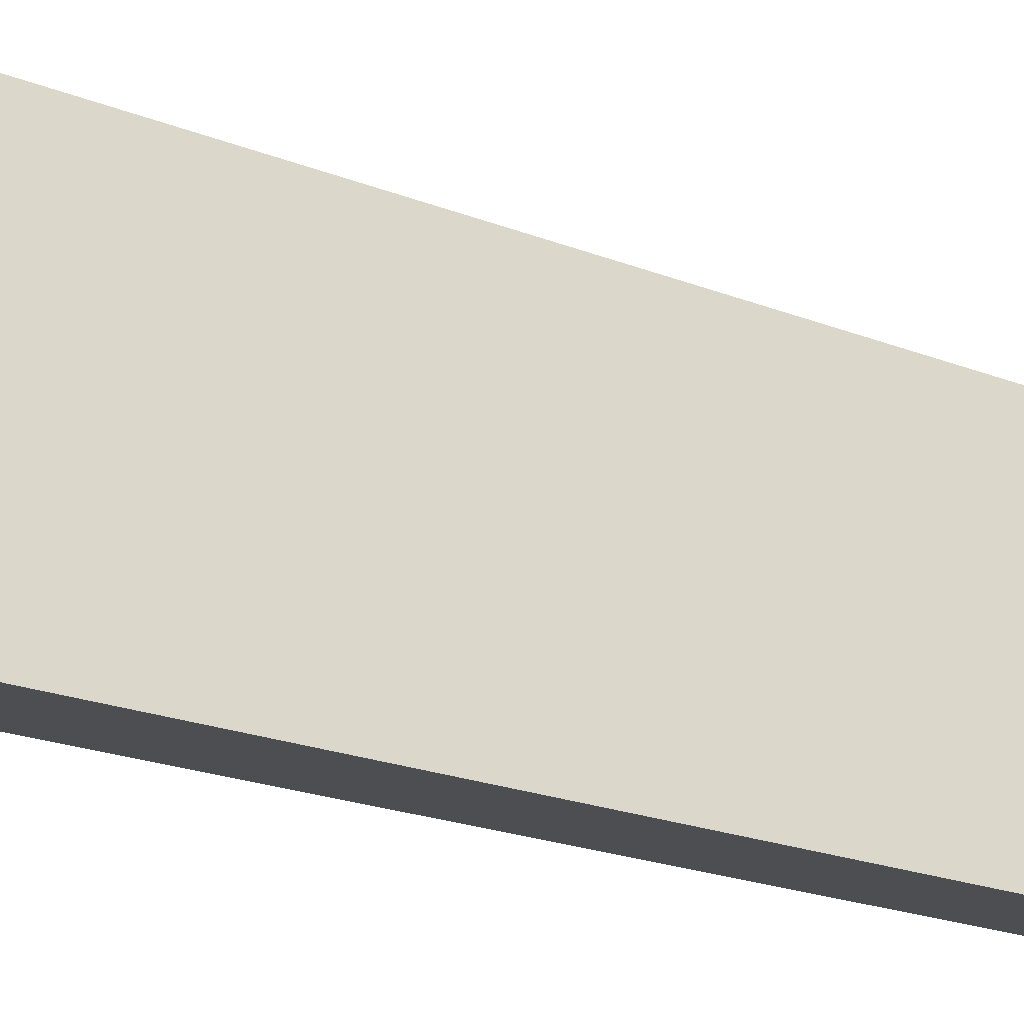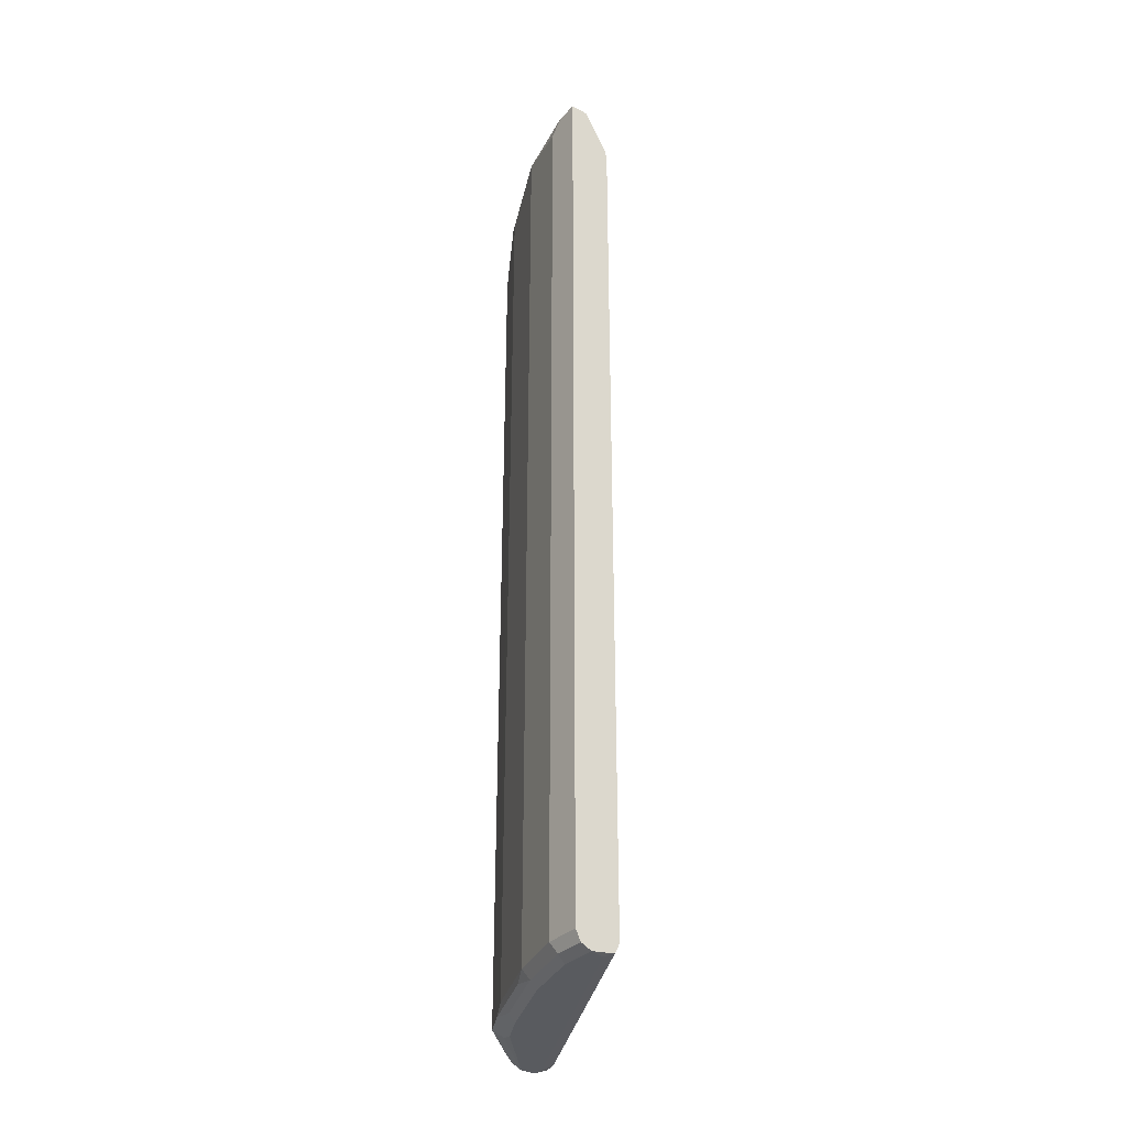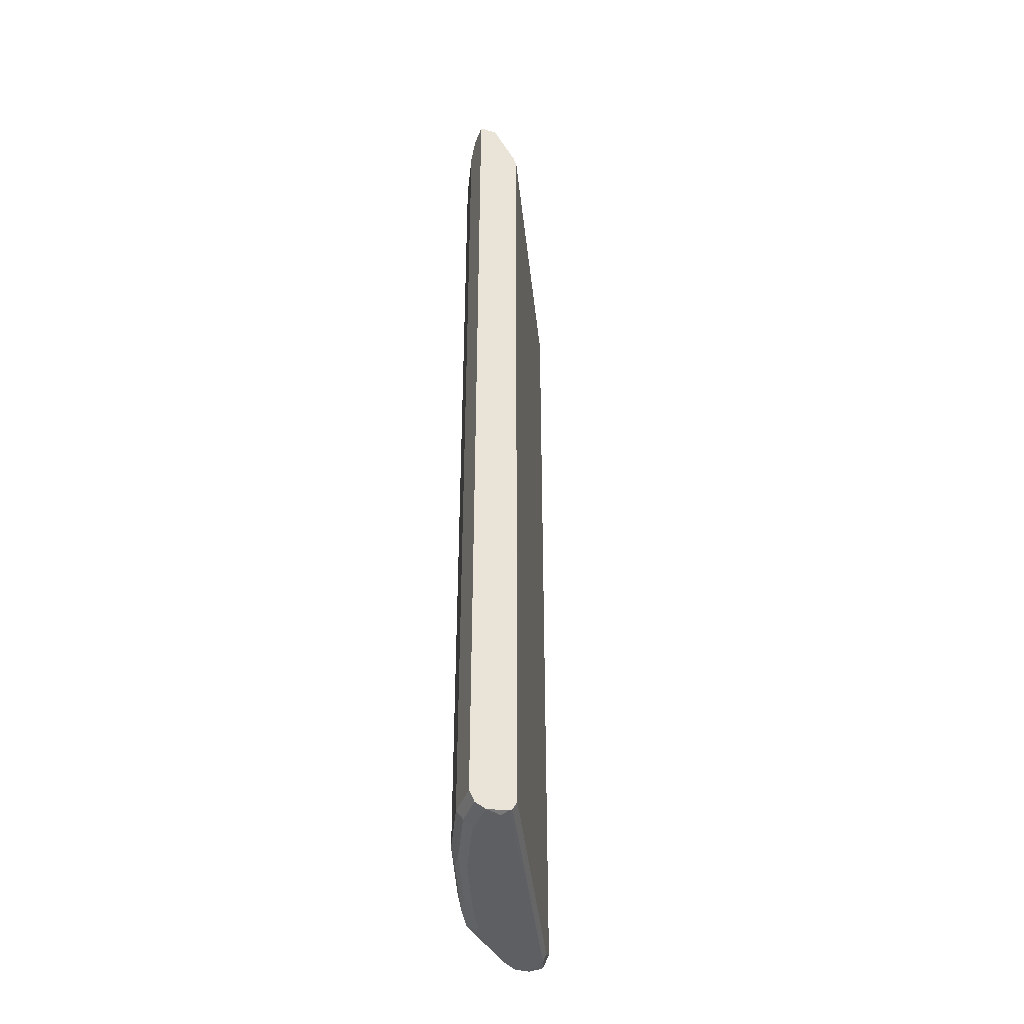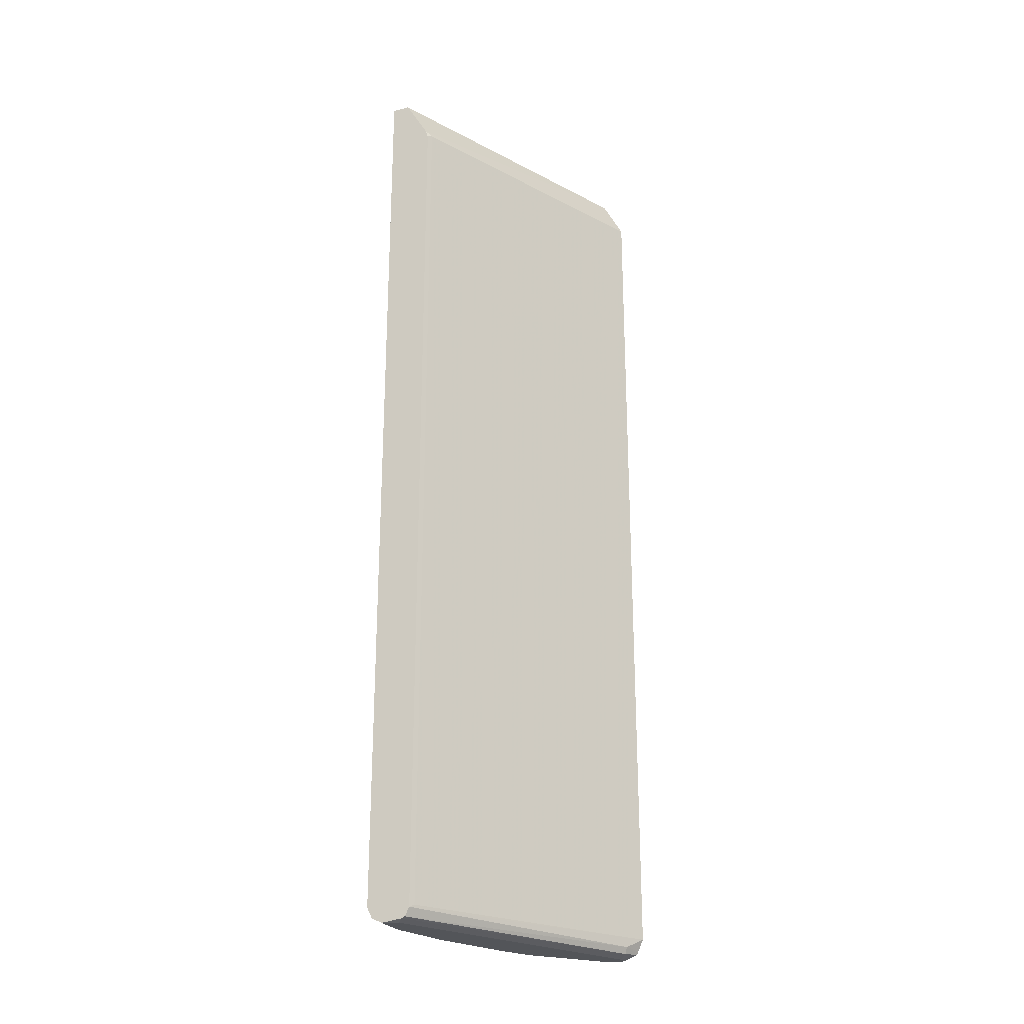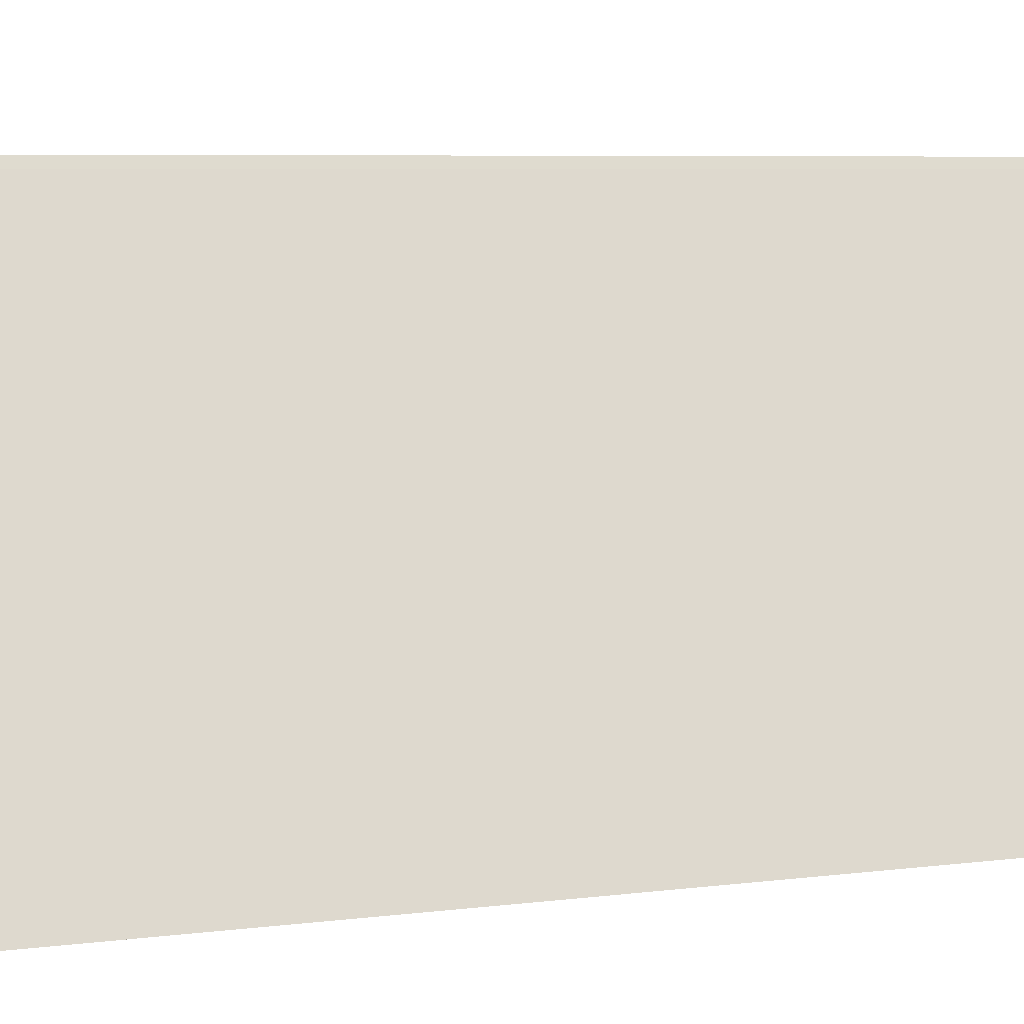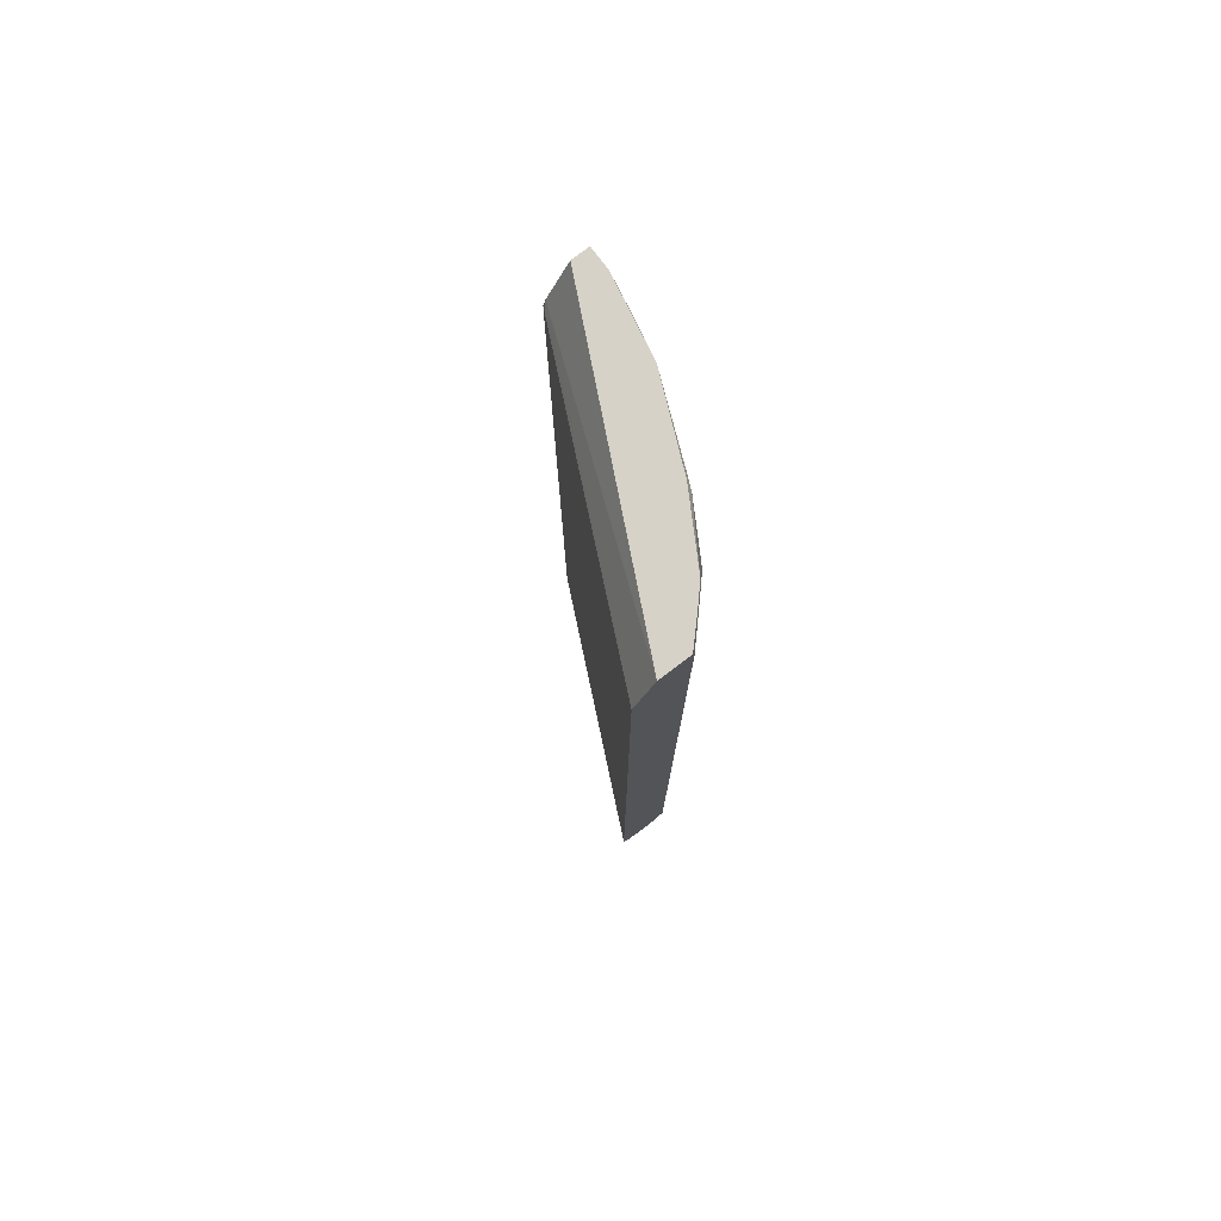
<metadata>
{"format":"obj","ext":"obj","renderer":"f3d","projection":"perspective","resolution":1024,"background":"white","views":[{"elev":-16.8,"azim":48.5,"up":"+Z"},{"elev":-32.6,"azim":-35.5,"up":"+Y"},{"elev":-40.4,"azim":-19.3,"up":"+Y"},{"elev":-24.3,"azim":23.1,"up":"+Y"},{"elev":4.0,"azim":58.8,"up":"+Z"},{"elev":77.6,"azim":142.7,"up":"+Y"}]}
</metadata>
<code>
v -0.4885 0.2838 0.1638
v -0.3488 0.2838 -0.1214
v -0.5064 0.2838 0.1638
v -0.4644 0.2428 0.1638
v -0.3804 0.2838 -0.1214
v -0.327 0.2425 -0.1214
v -0.5064 0.2838 0.1413
v -0.5064 -0.6488 0.1638
v -0.4617 0.2346 0.1638
v -0.4589 0.2373 0.1582
v -0.3824 0.2742 -0.1214
v -0.4009 0.2838 -0.1002
v -0.327 -0.6436 -0.1214
v -0.4906 0.2838 0.06328
v -0.5064 0.269 0.1266
v -0.5064 -0.6488 0.1266
v -0.5011 -0.6594 0.1638
v -0.4617 -0.6516 0.1638
v -0.4589 -0.6488 0.1582
v -0.4326 0.2321 -0.06855
v -0.4167 0.2796 -0.08438
v -0.3824 -0.6514 -0.1214
v -0.4165 0.2838 -0.08324
v -0.3376 -0.6541 -0.1002
v -0.3323 -0.6554 -0.1214
v -0.4547 0.2838 -0.0184
v -0.4537 0.2743 -0.02635
v -0.4589 0.269 -0.0158
v -0.4906 -0.6488 0.06328
v -0.5011 -0.6594 0.1319
v -0.4906 -0.6647 0.1638
v -0.466 -0.6603 0.1638
v -0.4484 0.2637 -0.0369
v -0.4188 0.2838 -0.08022
v -0.4326 -0.6541 -0.06855
v -0.3745 -0.6594 -0.1214
v -0.3403 -0.6607 -0.1029
v -0.3341 -0.6589 -0.1214
v -0.4589 -0.6488 -0.0158
v -0.4484 -0.6541 -0.0369
v -0.48 -0.6541 0.04217
v -0.4853 -0.6594 0.06855
v -0.4906 -0.6647 0.1266
v -0.4748 -0.6647 0.1582
v -0.4693 -0.6619 0.1638
v -0.4246 -0.662 -0.06065
v -0.4273 -0.6647 -0.04745
v -0.364 -0.6647 -0.1214
v -0.3482 -0.6647 -0.1108
v -0.3482 -0.6647 -0.1214
v -0.4537 -0.6594 -0.01052
v -0.4748 -0.6647 0.06328
v -0.4431 -0.6647 -0.0158
f 24 38 25
f 26 34 27
f 27 33 40
f 29 40 41
f 27 39 28
f 27 34 33
f 24 37 38
f 29 39 40
f 27 40 39
f 24 32 37
f 16 29 42
f 21 34 23
f 20 40 33
f 20 35 40
f 20 34 21
f 18 32 24
f 17 43 31
f 17 30 43
f 16 42 30
f 14 16 15
f 29 41 42
f 22 36 35
f 30 42 52
f 46 48 47
f 31 43 52
f 51 53 52
f 47 53 51
f 14 29 16
f 42 51 52
f 40 42 41
f 40 51 42
f 40 47 51
f 38 49 50
f 37 49 38
f 37 44 49
f 37 45 44
f 36 48 46
f 35 47 40
f 35 46 47
f 35 36 46
f 32 45 37
f 31 44 45
f 31 49 44
f 31 50 49
f 31 48 50
f 31 47 48
f 31 53 47
f 31 52 53
f 30 52 43
f 14 39 29
f 20 33 34
f 14 27 28
f 2 38 50
f 2 25 38
f 2 13 25
f 2 6 13
f 2 4 6
f 1 4 2
f 1 9 4
f 1 18 9
f 1 32 18
f 1 45 32
f 2 50 48
f 1 31 45
f 1 3 8
f 1 7 3
f 1 14 7
f 1 26 14
f 1 34 26
f 1 23 34
f 1 12 23
f 1 5 12
f 1 2 5
f 14 28 39
f 1 17 31
f 2 48 36
f 1 8 17
f 2 22 11
f 14 26 27
f 2 36 22
f 13 24 25
f 13 18 24
f 13 19 18
f 12 21 23
f 11 22 35
f 11 21 12
f 11 20 21
f 9 19 10
f 9 18 19
f 11 35 20
f 8 16 30
f 3 7 15
f 8 30 17
f 3 15 16
f 3 16 8
f 4 10 6
f 4 9 10
f 5 11 12
f 6 10 19
f 6 19 13
f 7 14 15
f 2 11 5

</code>
